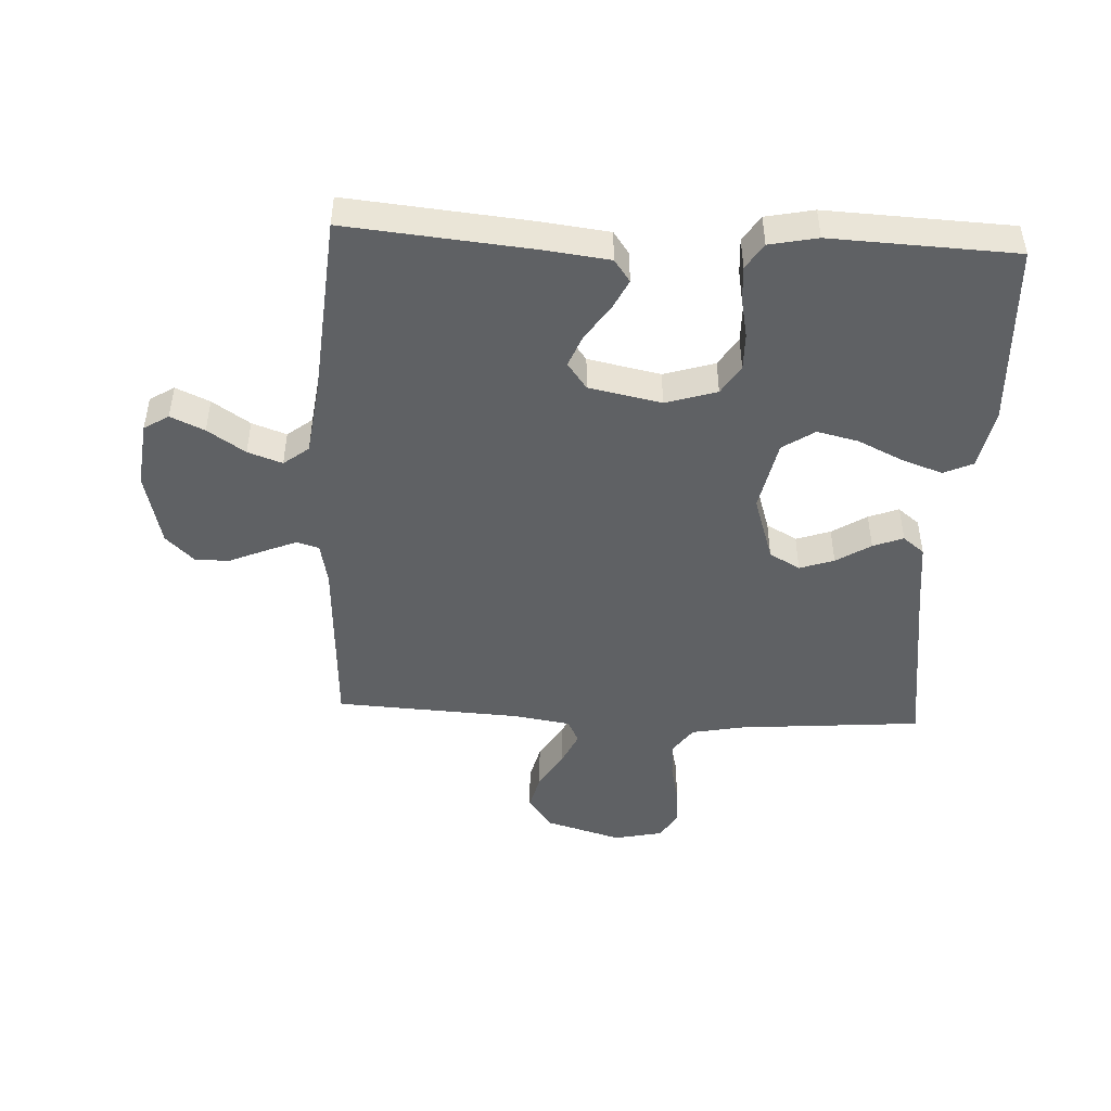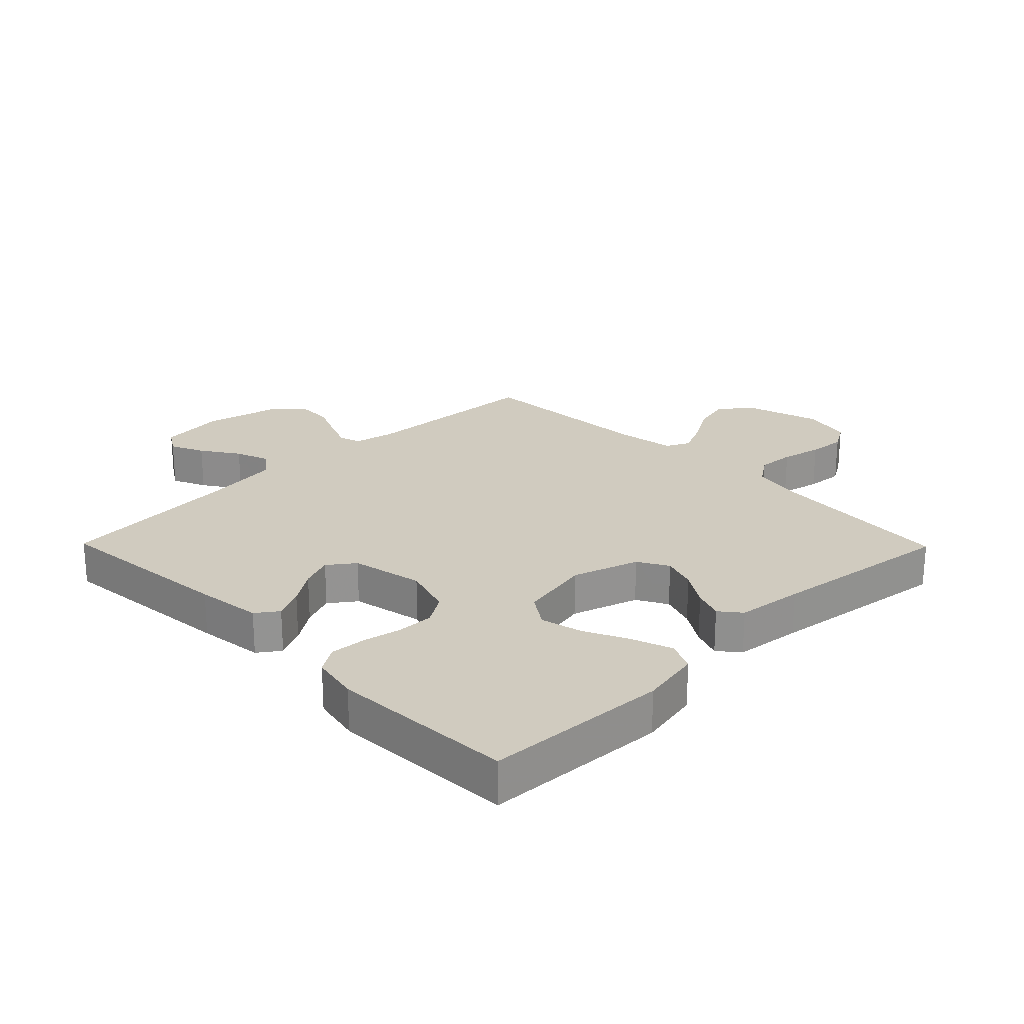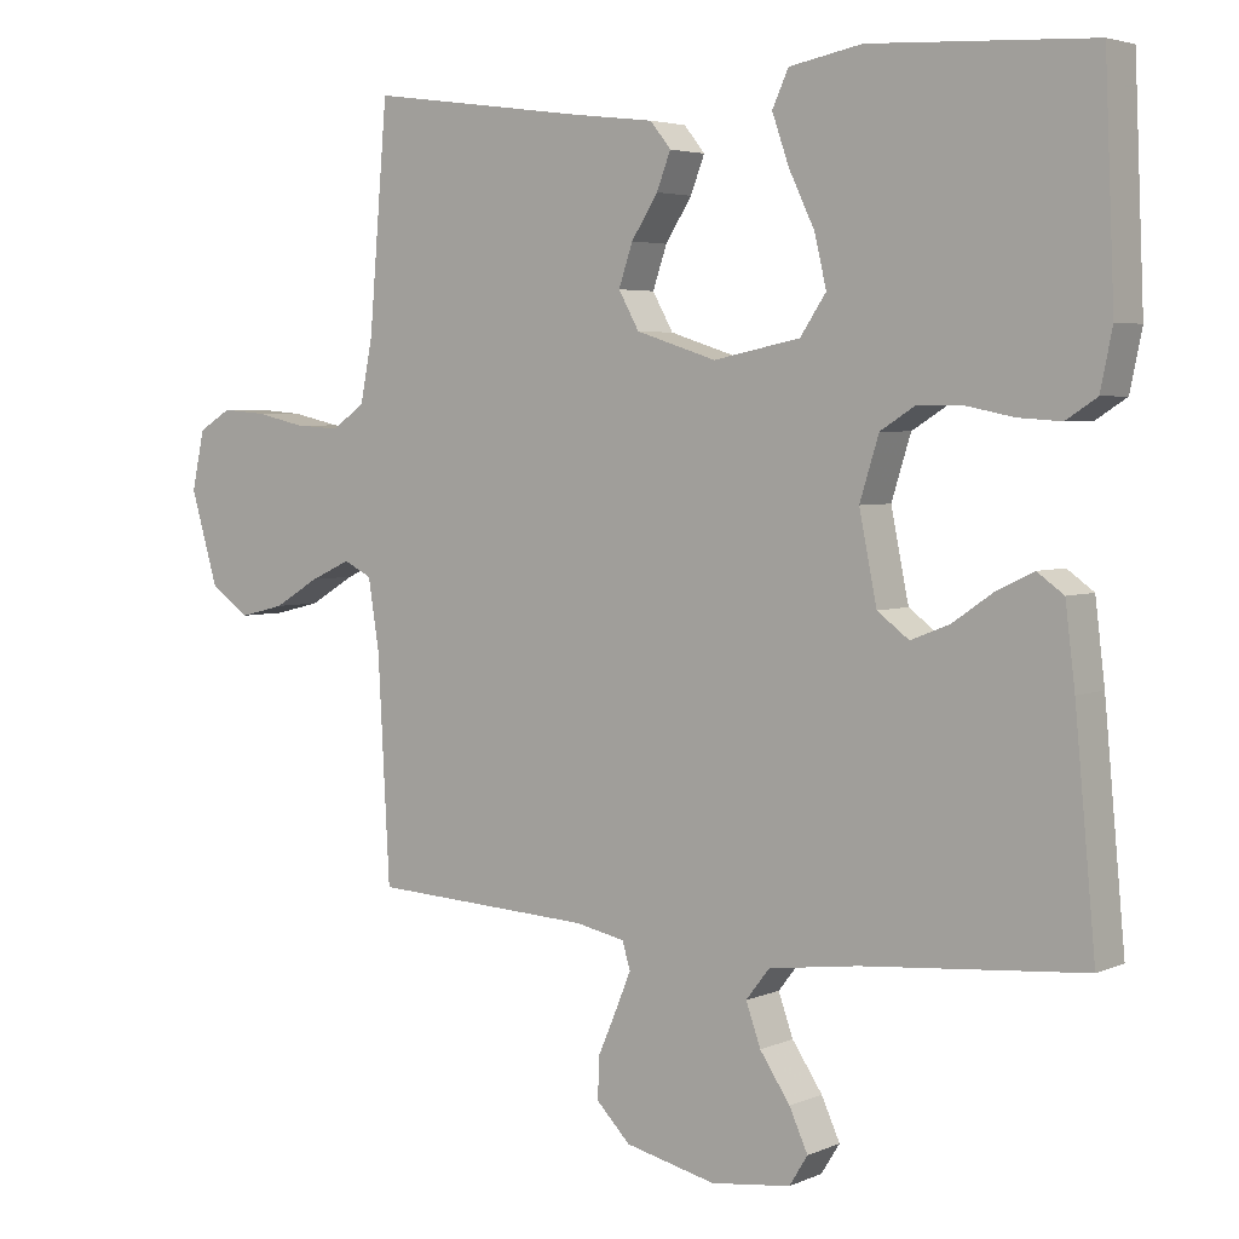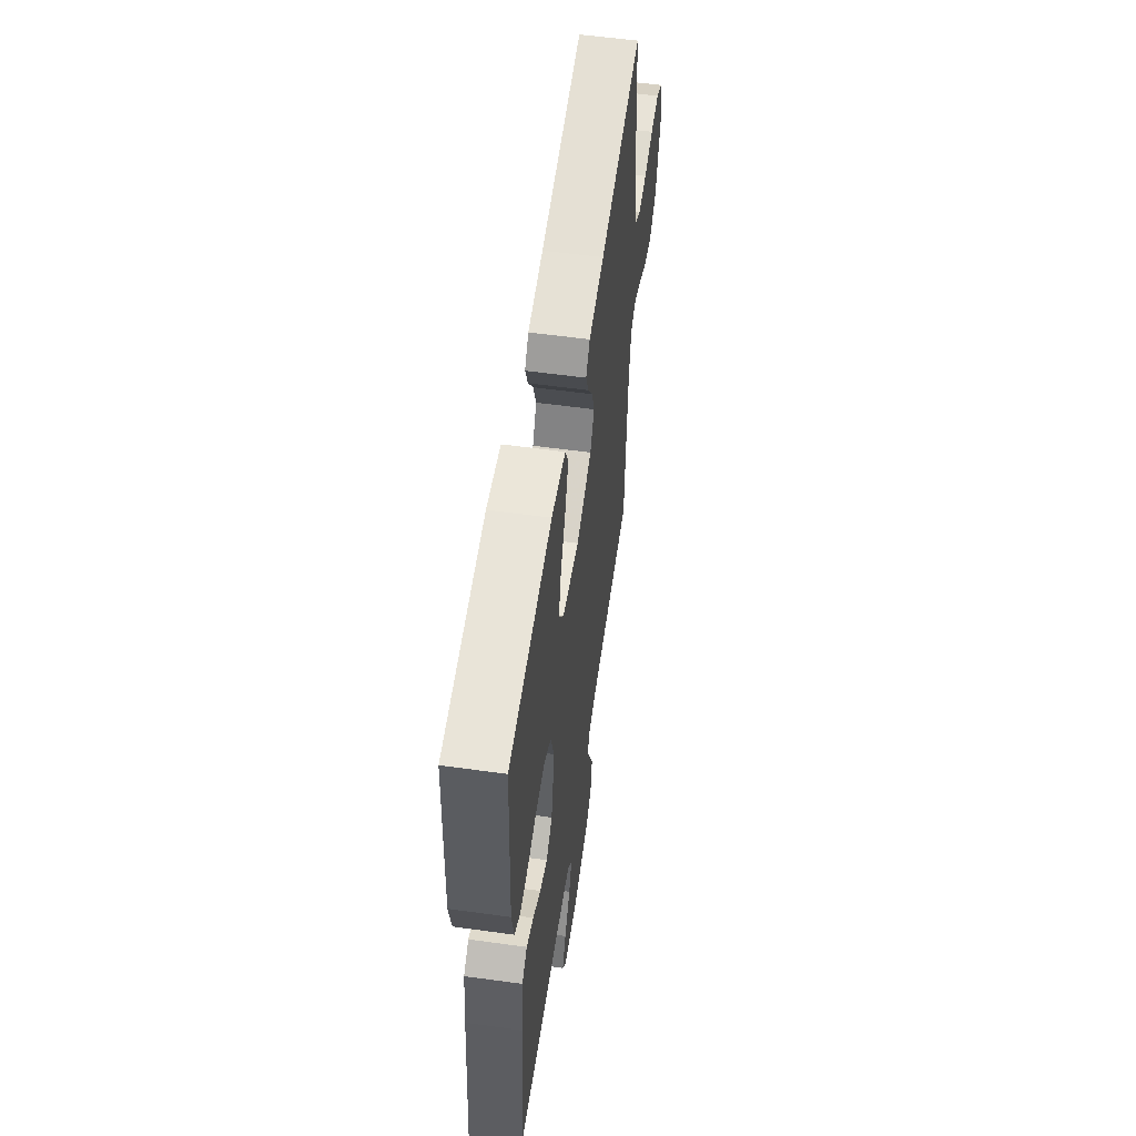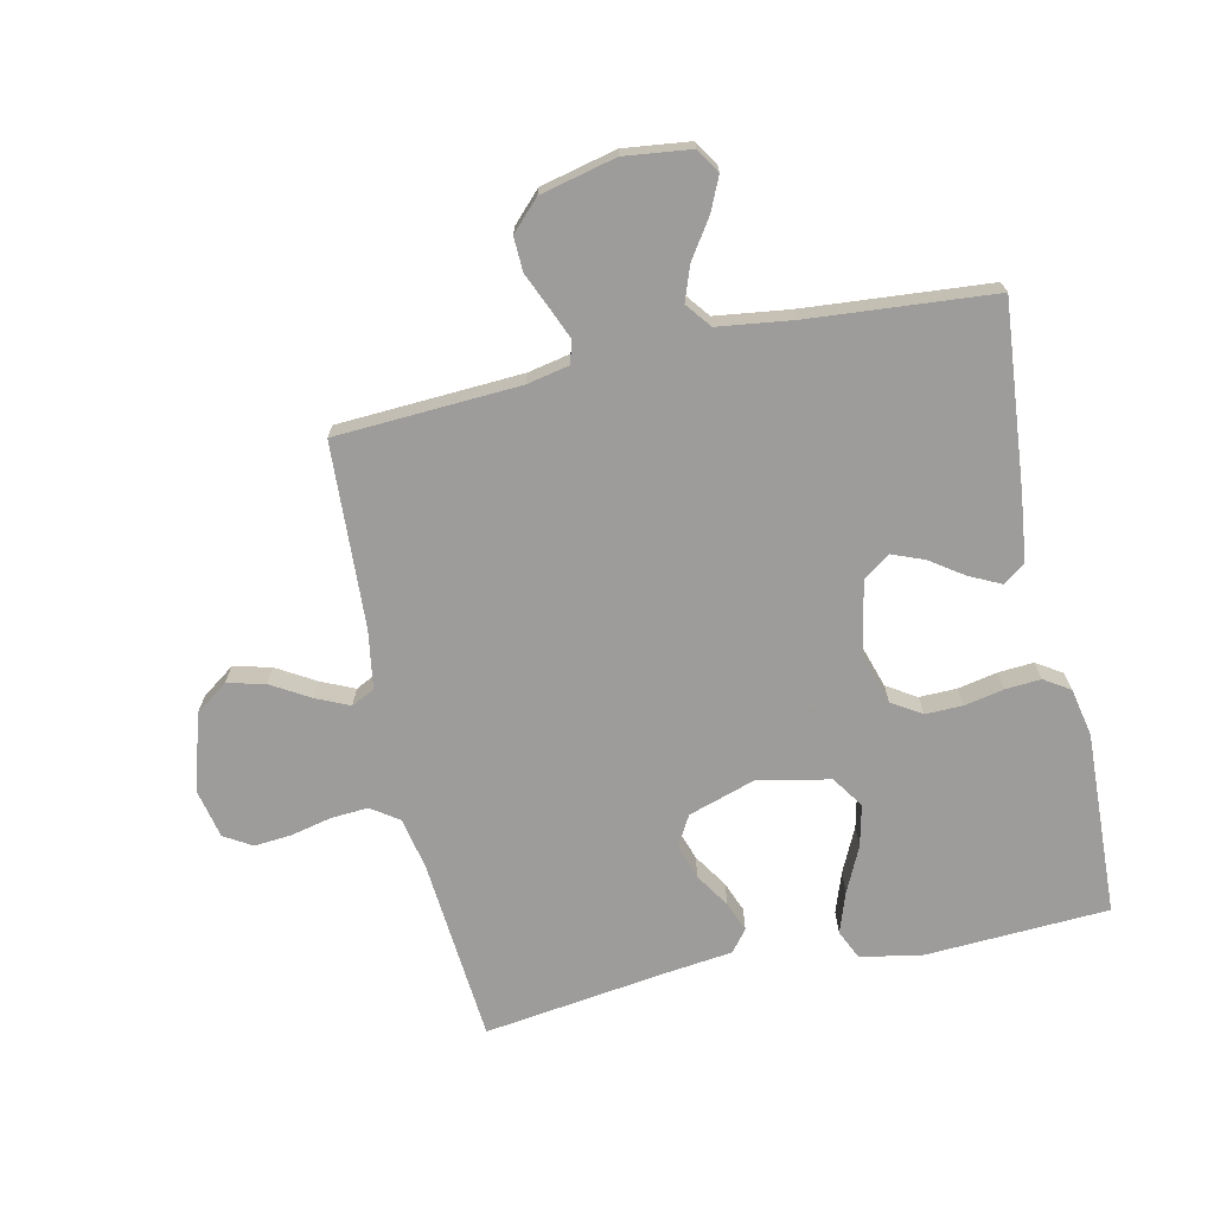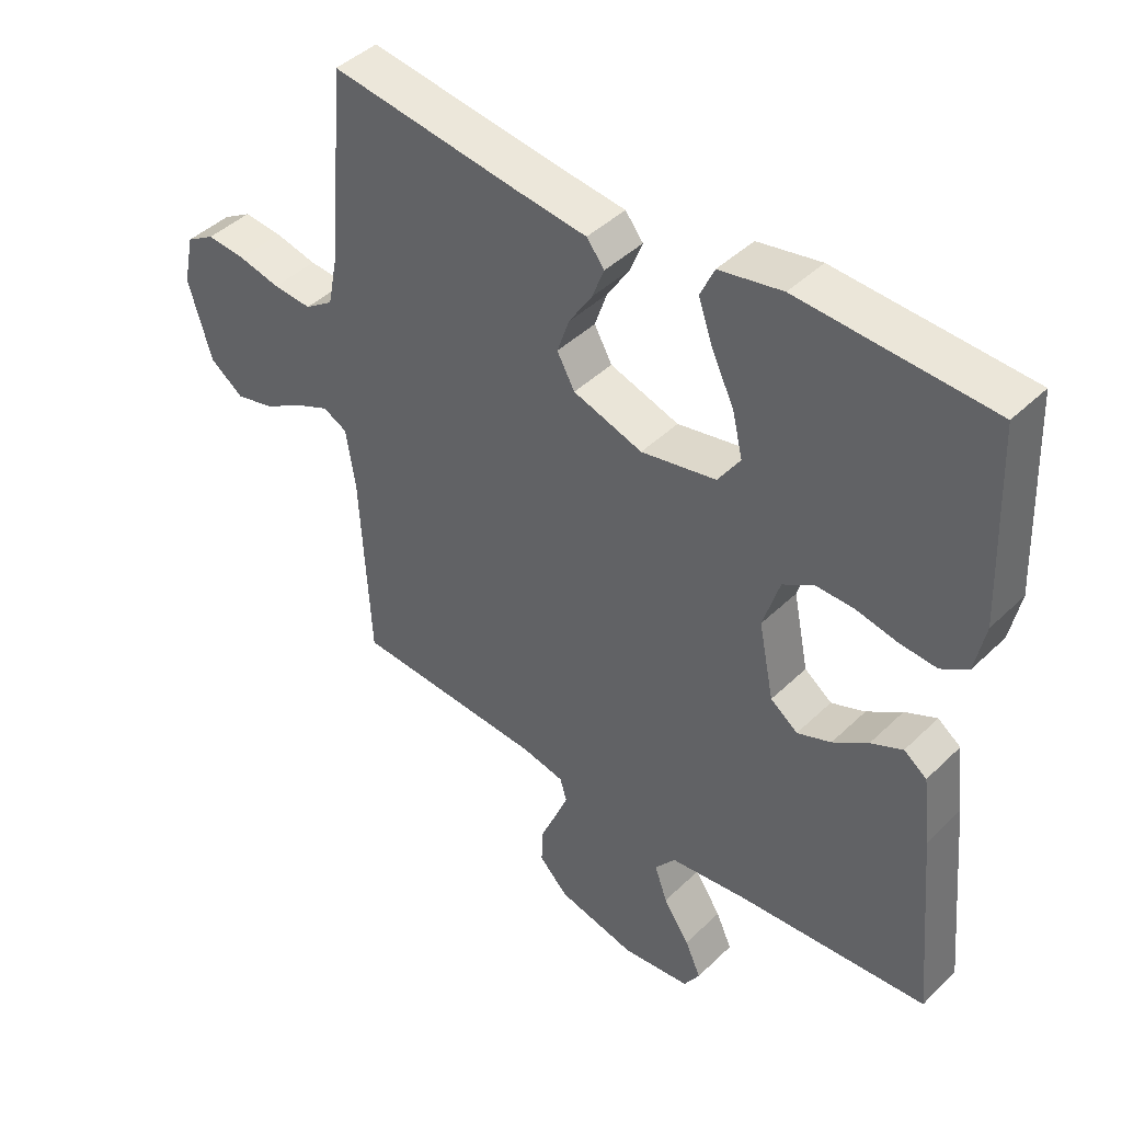
<metadata>
{"format":"obj","ext":"obj","renderer":"f3d","projection":"perspective","resolution":1024,"background":"white","views":[{"elev":-46.7,"azim":-92.9,"up":"+Y"},{"elev":23.7,"azim":-44.5,"up":"+Y"},{"elev":4.0,"azim":-143.9,"up":"+Z"},{"elev":57.2,"azim":-81.8,"up":"+Z"},{"elev":-70.3,"azim":-167.6,"up":"+Y"},{"elev":43.5,"azim":-138.4,"up":"+Z"}]}
</metadata>
<code>
v -0.5 0.07 -0.5
v -0.472 0.07 -0.2
v -0.459 0.07 -0.093
v -0.423 0.07 -0.067
v -0.373 0.07 -0.091
v -0.318 0.07 -0.129
v -0.265 0.07 -0.15
v -0.222 0.07 -0.118
v -0.198 0.07 0
v -0.224 0.07 0.083
v -0.272 0.07 0.113
v -0.333 0.07 0.112
v -0.397 0.07 0.099
v -0.455 0.07 0.095
v -0.497 0.07 0.122
v -0.513 0.07 0.2
v -0.5 0.07 0.5
v -0.2 0.07 0.515
v -0.101 0.07 0.496
v -0.079 0.07 0.448
v -0.102 0.07 0.382
v -0.137 0.07 0.309
v -0.153 0.07 0.241
v -0.118 0.07 0.189
v 0 0.07 0.165
v 0.109 0.07 0.2
v 0.137 0.07 0.25
v 0.118 0.07 0.306
v 0.082 0.07 0.362
v 0.063 0.07 0.411
v 0.091 0.07 0.446
v 0.2 0.07 0.459
v 0.5 0.07 0.5
v 0.525 0.07 0.2
v 0.542 0.07 0.114
v 0.587 0.07 0.083
v 0.648 0.07 0.087
v 0.714 0.07 0.102
v 0.775 0.07 0.107
v 0.82 0.07 0.08
v 0.837 0.07 0
v 0.8 0.07 -0.125
v 0.747 0.07 -0.163
v 0.686 0.07 -0.148
v 0.624 0.07 -0.111
v 0.569 0.07 -0.086
v 0.531 0.07 -0.105
v 0.516 0.07 -0.2
v 0.5 0.07 -0.5
v 0.2 0.07 -0.516
v 0.132 0.07 -0.53
v 0.121 0.07 -0.566
v 0.142 0.07 -0.617
v 0.167 0.07 -0.675
v 0.169 0.07 -0.731
v 0.123 0.07 -0.778
v 0 0.07 -0.807
v -0.108 0.07 -0.794
v -0.133 0.07 -0.754
v -0.108 0.07 -0.699
v -0.067 0.07 -0.638
v -0.047 0.07 -0.582
v -0.079 0.07 -0.541
v -0.2 0.07 -0.525
v -0.5 0 -0.5
v -0.472 0 -0.2
v -0.459 0 -0.093
v -0.423 0 -0.067
v -0.373 0 -0.091
v -0.318 0 -0.129
v -0.265 0 -0.15
v -0.222 0 -0.118
v -0.198 0 0
v -0.224 0 0.083
v -0.272 0 0.113
v -0.333 0 0.112
v -0.397 0 0.099
v -0.455 0 0.095
v -0.497 0 0.122
v -0.513 0 0.2
v -0.5 0 0.5
v -0.2 0 0.515
v -0.101 0 0.496
v -0.079 0 0.448
v -0.102 0 0.382
v -0.137 0 0.309
v -0.153 0 0.241
v -0.118 0 0.189
v 0 0 0.165
v 0.109 0 0.2
v 0.137 0 0.25
v 0.118 0 0.306
v 0.082 0 0.362
v 0.063 0 0.411
v 0.091 0 0.446
v 0.2 0 0.459
v 0.5 0 0.5
v 0.525 0 0.2
v 0.542 0 0.114
v 0.587 0 0.083
v 0.648 0 0.087
v 0.714 0 0.102
v 0.775 0 0.107
v 0.82 0 0.08
v 0.837 0 0
v 0.8 0 -0.125
v 0.747 0 -0.163
v 0.686 0 -0.148
v 0.624 0 -0.111
v 0.569 0 -0.086
v 0.531 0 -0.105
v 0.516 0 -0.2
v 0.5 0 -0.5
v 0.2 0 -0.516
v 0.132 0 -0.53
v 0.121 0 -0.566
v 0.142 0 -0.617
v 0.167 0 -0.675
v 0.169 0 -0.731
v 0.123 0 -0.778
v 0 0 -0.807
v -0.108 0 -0.794
v -0.133 0 -0.754
v -0.108 0 -0.699
v -0.067 0 -0.638
v -0.047 0 -0.582
v -0.079 0 -0.541
v -0.2 0 -0.525
f 59 60 61
f 58 59 61
f 57 58 61
f 56 57 61
f 55 56 61
f 54 55 61
f 53 54 61
f 52 53 61 62
f 51 52 62 63
f 48 49 50
f 51 63 64
f 50 51 64
f 48 50 64
f 47 48 64
f 43 44 45
f 42 43 45
f 41 42 45
f 40 41 45
f 39 40 45
f 38 39 45
f 37 38 45
f 36 37 45 46
f 35 36 46 47
f 32 33 34
f 34 35 47
f 32 34 47
f 31 32 47
f 30 31 47
f 29 30 47
f 28 29 47
f 20 21 22
f 19 20 22
f 18 19 22
f 17 18 22
f 16 17 22
f 15 16 22
f 14 15 22
f 13 14 22
f 12 13 22
f 11 12 22 23
f 10 11 23 24
f 4 5 6
f 3 4 6
f 2 3 6
f 1 2 6
f 64 1 6
f 64 6 7
f 47 64 7 8
f 27 28 47
f 26 27 47
f 47 8 9
f 26 47 9
f 25 26 9
f 9 10 24 25
f 125 124 123
f 125 123 122
f 125 122 121
f 125 121 120
f 125 120 119
f 125 119 118
f 125 118 117
f 126 125 117 116
f 127 126 116 115
f 114 113 112
f 128 127 115
f 128 115 114
f 128 114 112
f 128 112 111
f 109 108 107
f 109 107 106
f 109 106 105
f 109 105 104
f 109 104 103
f 109 103 102
f 109 102 101
f 110 109 101 100
f 111 110 100 99
f 98 97 96
f 111 99 98
f 111 98 96
f 111 96 95
f 111 95 94
f 111 94 93
f 111 93 92
f 86 85 84
f 86 84 83
f 86 83 82
f 86 82 81
f 86 81 80
f 86 80 79
f 86 79 78
f 86 78 77
f 86 77 76
f 87 86 76 75
f 88 87 75 74
f 70 69 68
f 70 68 67
f 70 67 66
f 70 66 65
f 70 65 128
f 71 70 128
f 72 71 128 111
f 111 92 91
f 111 91 90
f 73 72 111
f 73 111 90
f 73 90 89
f 89 88 74 73
f 1 65 66 2
f 2 66 67 3
f 3 67 68 4
f 4 68 69 5
f 5 69 70 6
f 6 70 71 7
f 7 71 72 8
f 8 72 73 9
f 9 73 74 10
f 10 74 75 11
f 11 75 76 12
f 12 76 77 13
f 13 77 78 14
f 14 78 79 15
f 15 79 80 16
f 16 80 81 17
f 17 81 82 18
f 18 82 83 19
f 19 83 84 20
f 20 84 85 21
f 21 85 86 22
f 22 86 87 23
f 23 87 88 24
f 24 88 89 25
f 25 89 90 26
f 26 90 91 27
f 27 91 92 28
f 28 92 93 29
f 29 93 94 30
f 30 94 95 31
f 31 95 96 32
f 32 96 97 33
f 33 97 98 34
f 34 98 99 35
f 35 99 100 36
f 36 100 101 37
f 37 101 102 38
f 38 102 103 39
f 39 103 104 40
f 40 104 105 41
f 41 105 106 42
f 42 106 107 43
f 43 107 108 44
f 44 108 109 45
f 45 109 110 46
f 46 110 111 47
f 47 111 112 48
f 48 112 113 49
f 49 113 114 50
f 50 114 115 51
f 51 115 116 52
f 52 116 117 53
f 53 117 118 54
f 54 118 119 55
f 55 119 120 56
f 56 120 121 57
f 57 121 122 58
f 58 122 123 59
f 59 123 124 60
f 60 124 125 61
f 61 125 126 62
f 62 126 127 63
f 63 127 128 64
f 64 128 65 1

</code>
